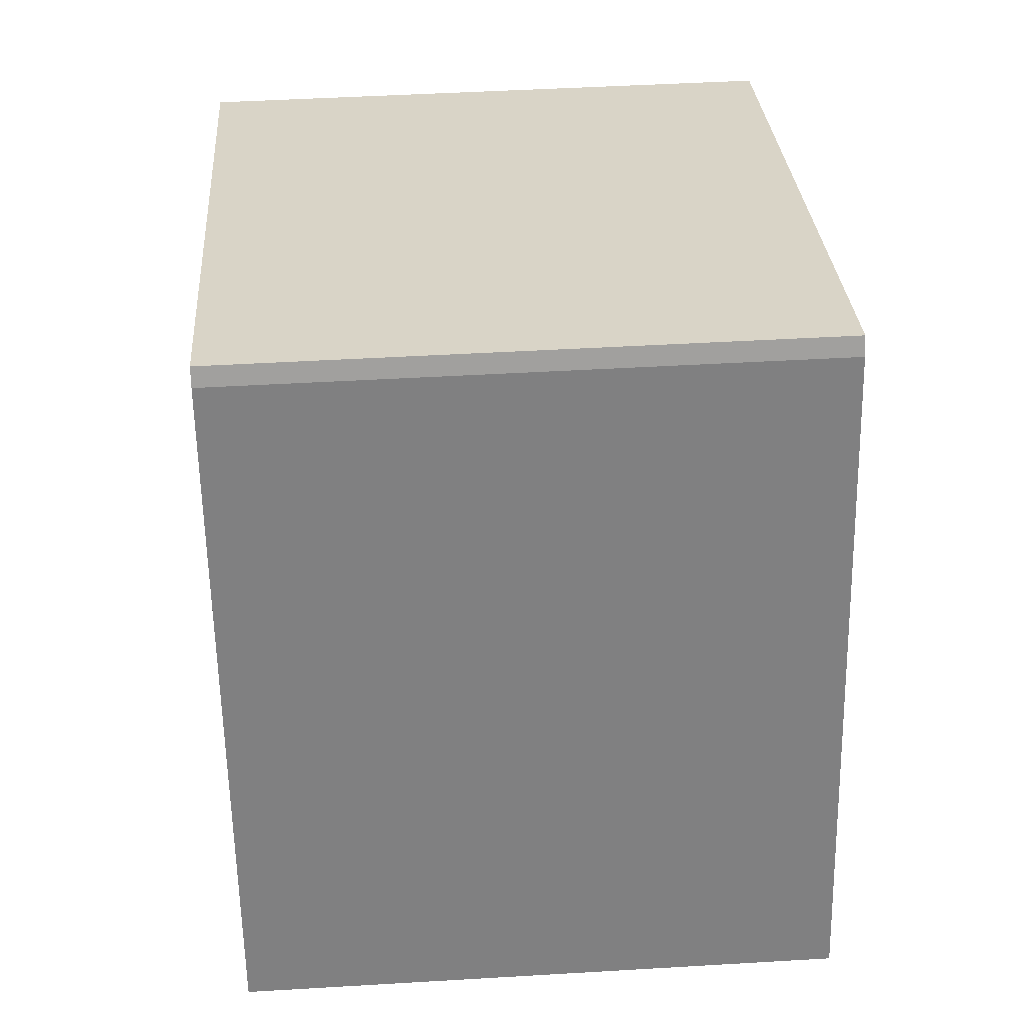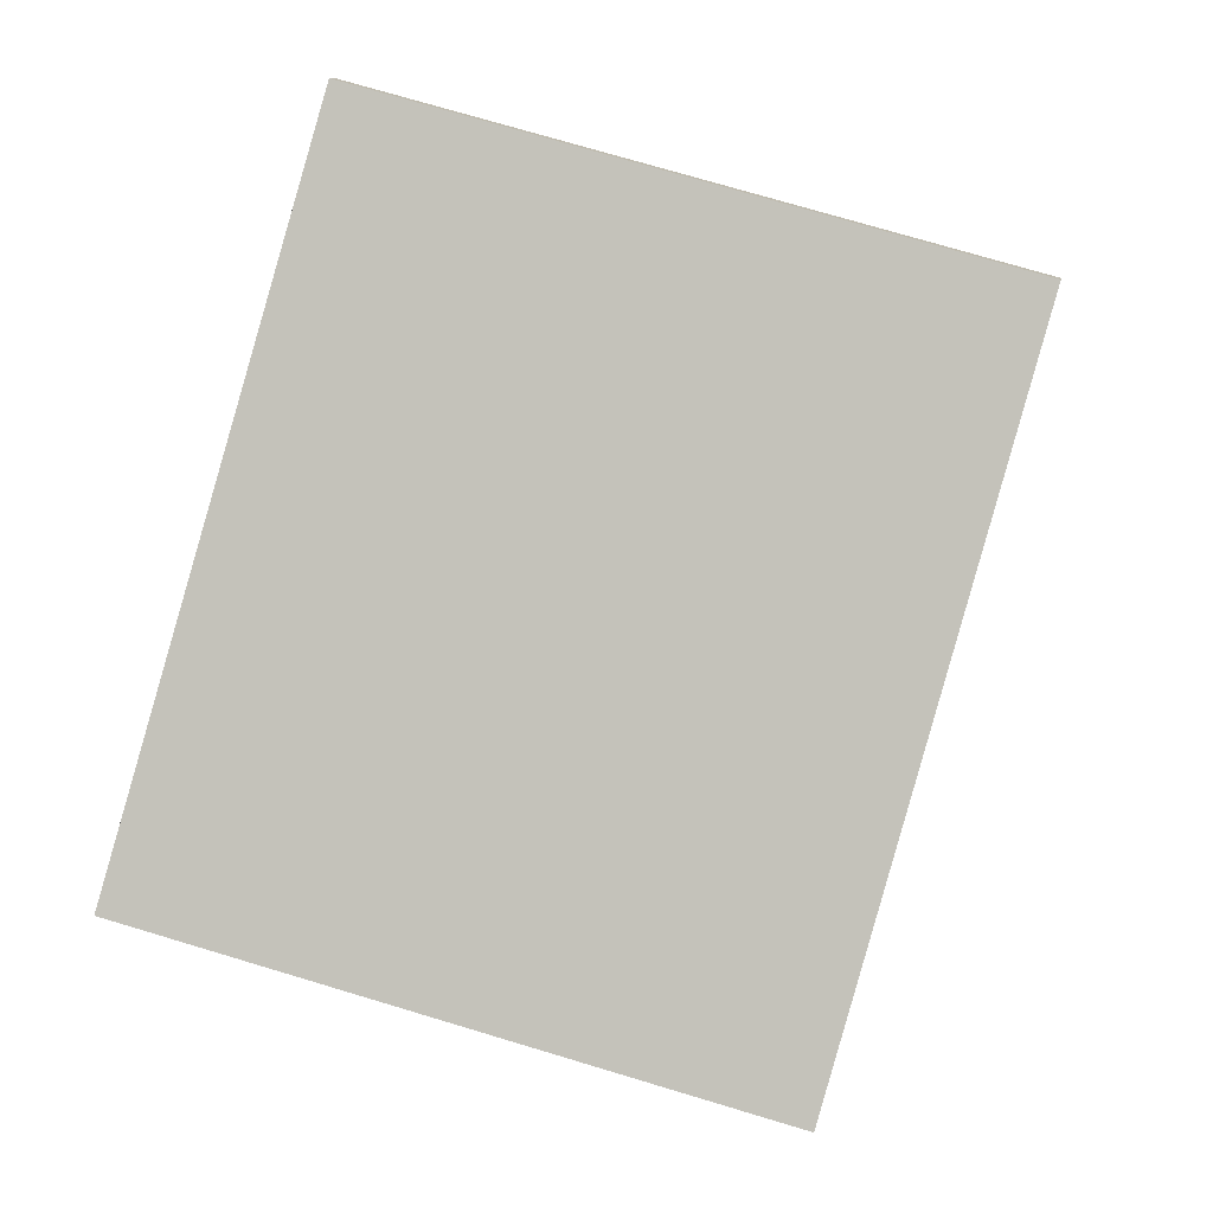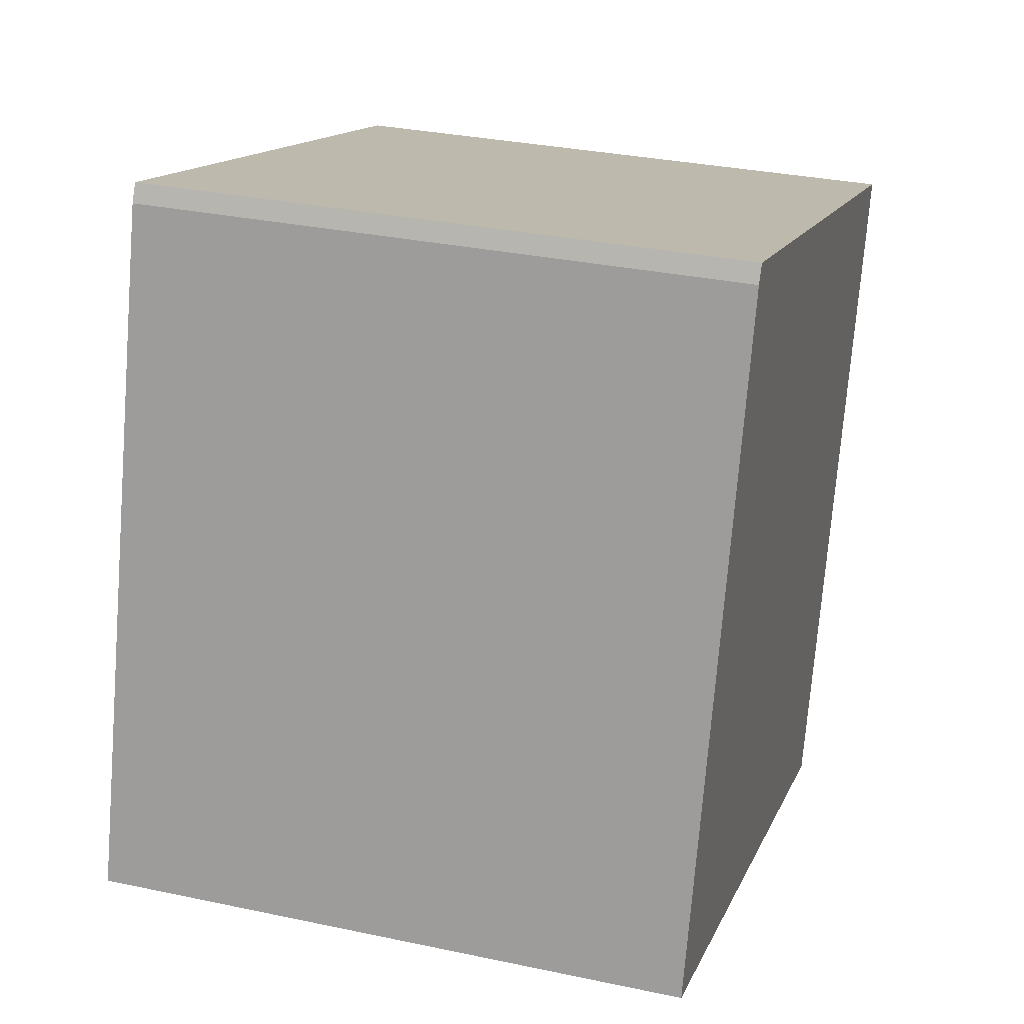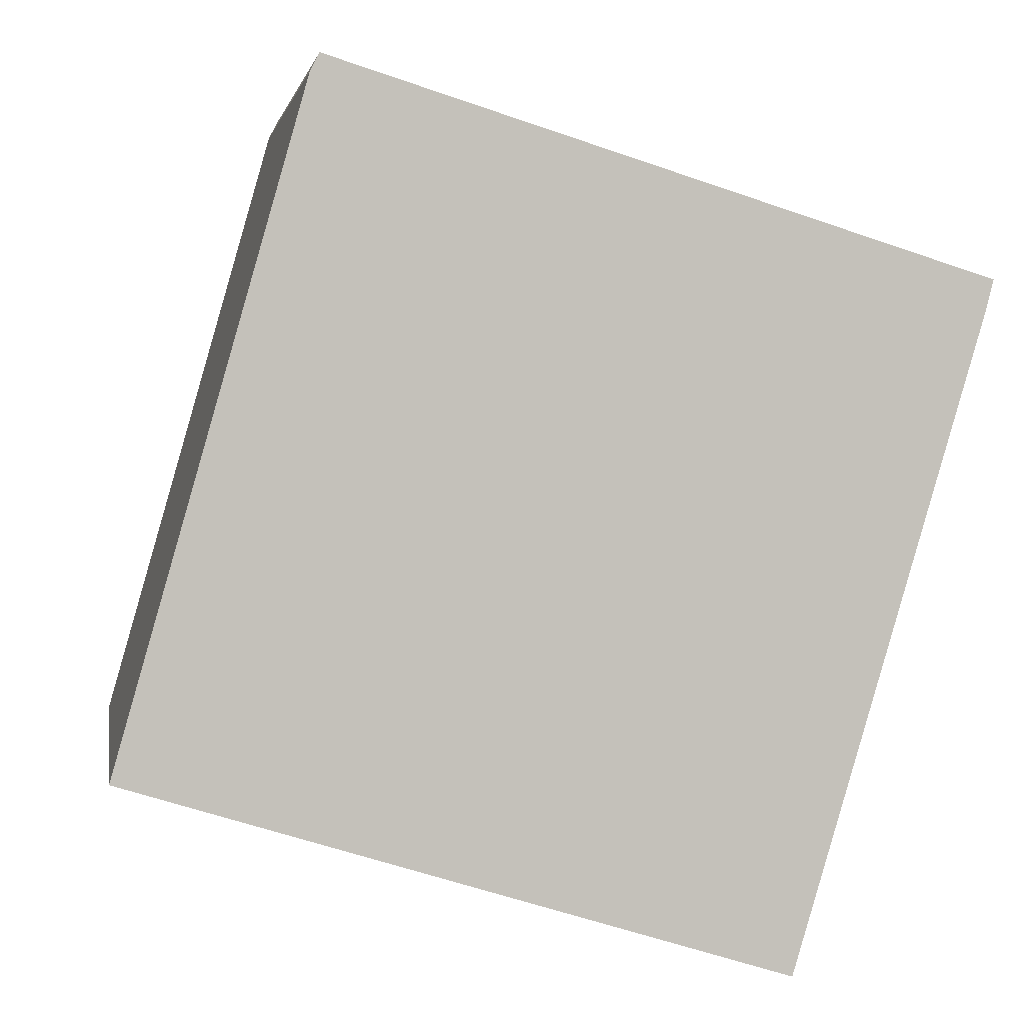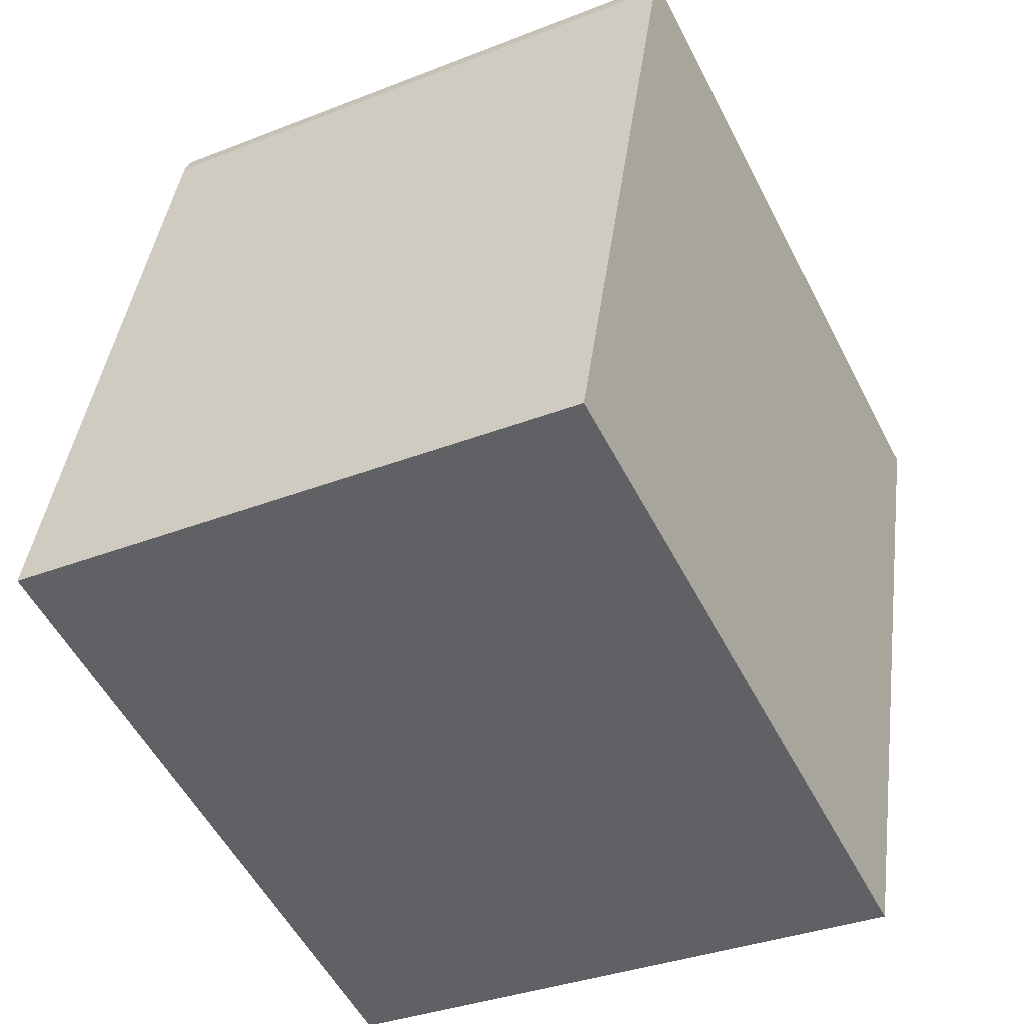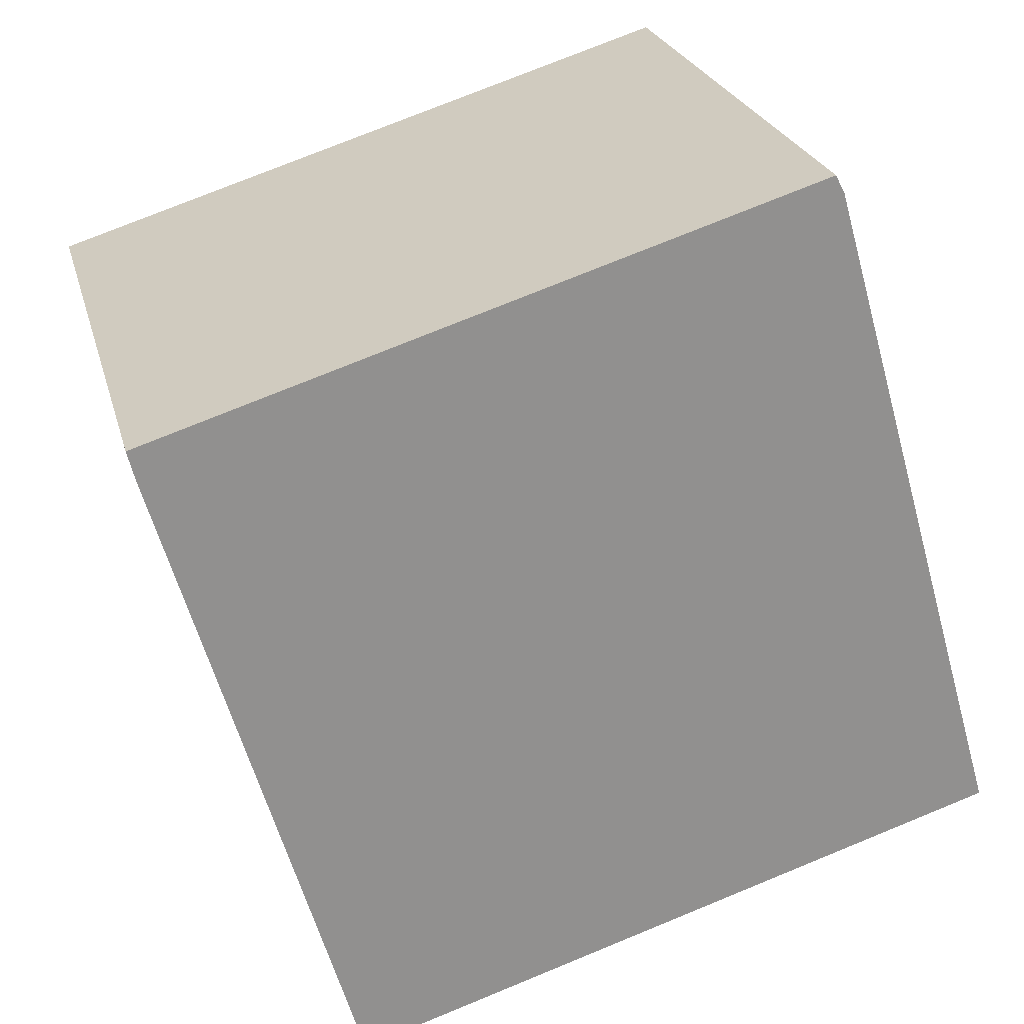
<metadata>
{"format":"obj","ext":"obj","renderer":"f3d","projection":"perspective","resolution":1024,"background":"white","views":[{"elev":46.1,"azim":-93.9,"up":"+Z"},{"elev":73.9,"azim":106.7,"up":"+Z"},{"elev":31.5,"azim":-73.2,"up":"+Z"},{"elev":2.5,"azim":-9.3,"up":"+Z"},{"elev":-34.0,"azim":-61.9,"up":"+Z"},{"elev":24.4,"azim":165.9,"up":"+Z"}]}
</metadata>
<code>
v  0 5.981 3.662e-16
v  6.717 5.981 -1.669
v  6.603 5.981 -2.055
v  8.534 5.981 4.478
v  1.901 5.981 6.672
v  8.566 5.981 4.603
v  8.611 5.981 4.781
v  3.538 5.981 6.364
v  1.992 5.981 6.847
v  8.611 -2.928e-16 4.781
v  8.534 -2.742e-16 4.478
v  8.566 -2.819e-16 4.603
v  6.717 1.022e-16 -1.669
v  6.603 1.258e-16 -2.055
v  0 0 0
v  1.901 -4.085e-16 6.672
v  1.992 -4.193e-16 6.847
v  3.538 -3.897e-16 6.364
g defaultobject
f 1 2 3
f 2 1 4
f 4 1 5
f 4 5 6
f 6 5 7
f 7 5 8
f 8 5 9
f 10 6 7
f 6 10 4
f 4 10 11
f 11 10 12
f 11 2 4
f 2 11 13
f 2 13 3
f 3 13 14
f 14 1 3
f 1 14 15
f 15 5 1
f 5 15 16
f 16 9 5
f 9 16 17
f 8 10 7
f 10 8 9
f 10 9 18
f 18 9 17
f 13 15 14
f 15 13 16
f 16 13 11
f 16 11 12
f 16 12 10
f 16 10 18
f 16 18 17

</code>
